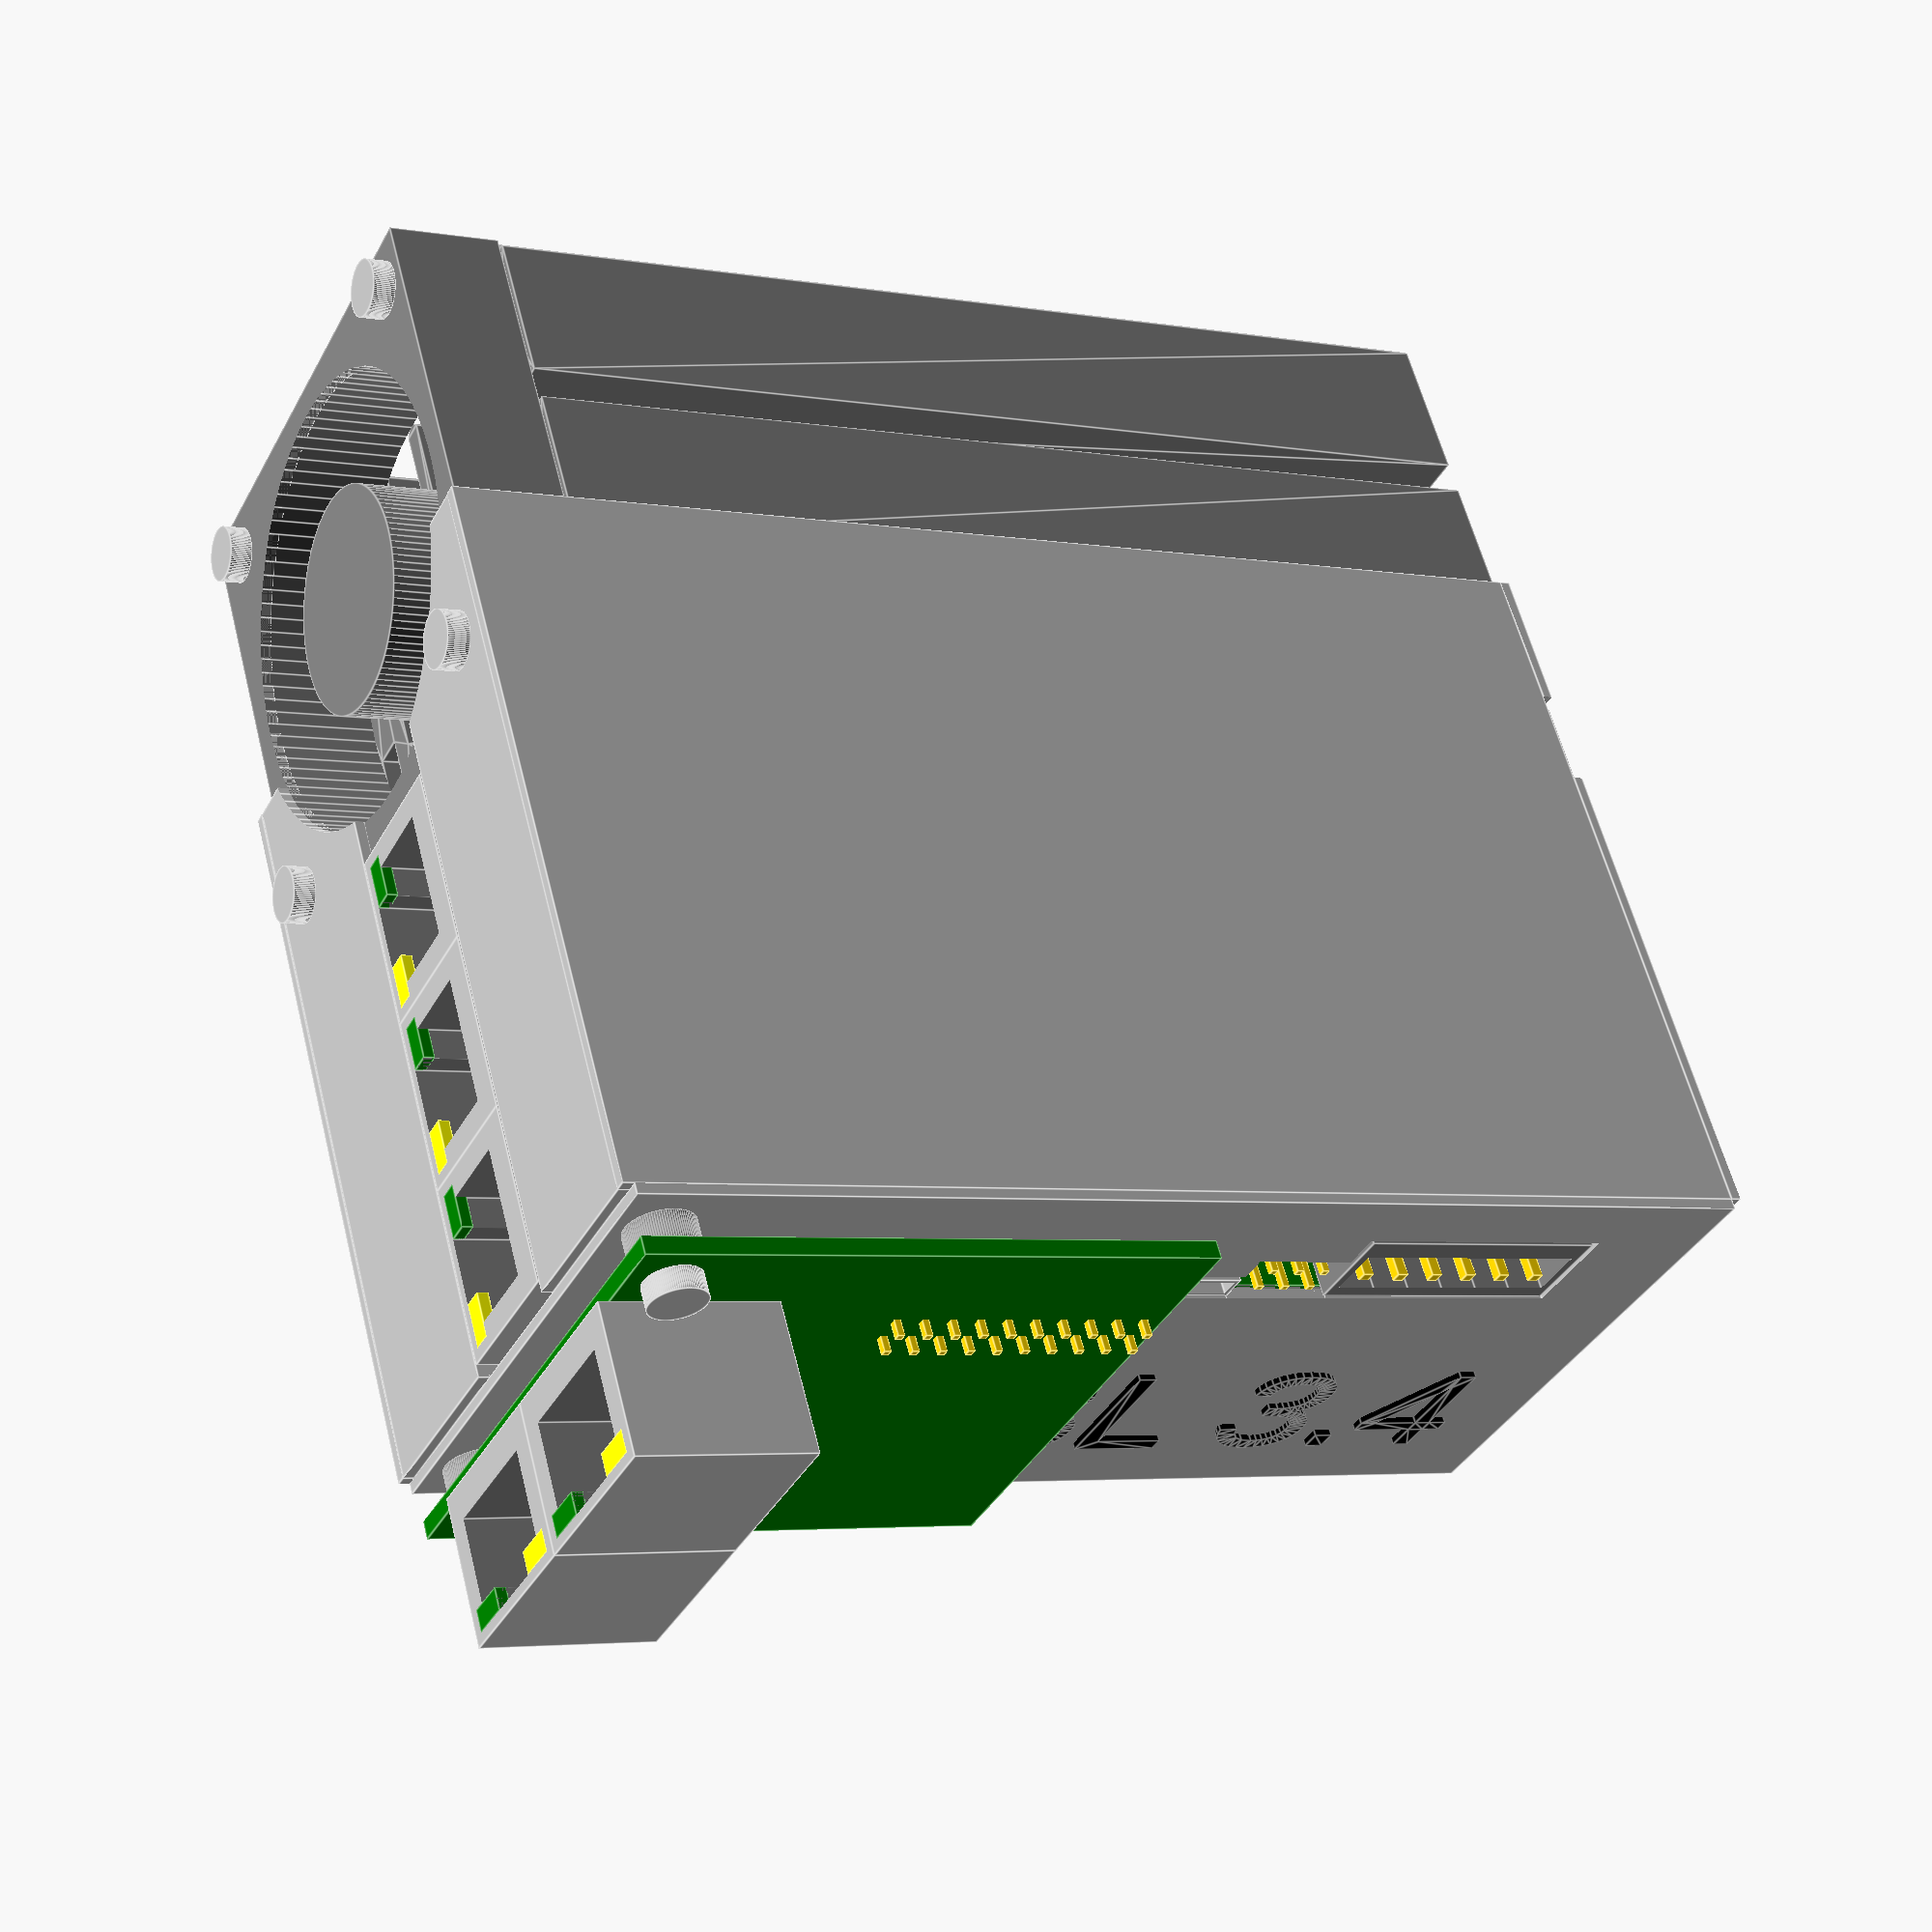
<openscad>
pcb_hight = 1.6;

module capp(){
	color("grey") cylinder($fn=100, r = 12.5, h = 50);
	color("gold") translate([5, 0, 0]) cube([1, 1, 6], true);
	color("gold") translate([-5, 0, 0]) cube([1, 1, 6], true);
}

module cap(){
	color("red") cube([8, 18, 15]);
	color("gold") translate([4.5, 18 / 2 - 15 / 2, 0]) cube([1, 1, 6], true);
	color("gold") translate([4.5, 18 / 2 + 15 / 2, 0]) cube([1, 1, 6], true);
}

module rj45(){
	difference(){
		color("silver") cube([16, 15.6, 13.2], false);
		color("grey") translate([8, 3.9, 13.33/2]) cube([11.5, 8, 7.5], true);
		color("grey") translate([8, 3.9, 13.33-2]) cube([6, 8, 2], true);
		color("grey") translate([16-3, 0.45, 13.33-2]) cube([4, 1, 2], true);
		color("grey") translate([3, 0.45, 13.33-2]) cube([4, 1, 2], true);
	}
	color("green") translate([16-3, 0.5, 13.33-2]) cube([4, 1, 2], true);
	color("yellow") translate([3, 0.5, 13.33-2]) cube([4, 1, 2], true);
  
  color("grey") translate([(16 - 12.7) / 2, 5.4, -3]) cylinder($fn = 100, r = 1.6, h = 3);
  color("grey") translate([(16 - 12.7) / 2 + 12.7, 5.4, -3]) cylinder($fn = 100, r = 1.6, h = 3);
  color("silver") translate([0, 5.4 + 3.54, -3]) cylinder($fn = 100, r = 0.6, h = 3);
  color("silver") translate([16, 5.4 + 3.54, -3]) cylinder($fn = 100, r = 0.6, h = 3);
  color("silver") translate([(16 - 13.72) / 2, 5.4 + 9.12, -3]) cylinder($fn = 100, r = 0.6, h = 3);
  color("silver") translate([(16 - 9.14) / 2, 5.4 + 9.12, -3]) cylinder($fn = 100, r = 0.6, h = 3);
  color("silver") translate([(16 - 13.72) / 2 + 13.72, 5.4 + 9.12, -3]) cylinder($fn = 100, r = 0.6, h = 3);
  color("silver") translate([(16 - 9.14) / 2 + 9.14, 5.4 + 9.12, -3]) cylinder($fn = 100, r = 0.6, h = 3);
  
  for(a = [0:3]){
    color("silver") translate([(16 - 12.7) / 2 + 2.79 + a * 2.03, 5.4 + 2.54, -3]) cylinder($fn = 100, r = 0.6, h = 3);
    color("silver") translate([(16 - 12.7) / 2 + 2.79 + a * 2.03 + 1.02, 5.4 + 4.32, -3]) cylinder($fn = 100, r = 0.6, h = 3);
  }
}

module soic8(){
  translate([1.1, 0, 0]) color("grey") cube([4, 5, 1.75]);
  for(a = [0:3]){
    color("silver") translate([1.1 / 2, 0.33 + a * 1.27 + 0.51 / 2]) cube([1.1, 0.51, 0.19], true);
    color("silver") translate([1.1 / 2 + 4 + 1.1, 0.33 + a * 1.27 + 0.51 / 2]) cube([1.1, 0.51, 0.19], true);
  }
}

module r2512(){
  color("silver") cube([1.5, 3.2, 1.6]);
  translate([1.5, 0, 0]) color("grey") cube([3.35, 3.2, 1.6]);
  translate([1.5 + 3.35, 0, 0]) color("silver") cube([1.5, 3.2, 1.6]);
}

module akl230(l){
	difference(){
		color("grey") cube([l * 5.08 + 1.2, 12, 7.8]);
		for(a = [0:l - 1]){
			color("grey") translate([0.6 + a * 5.08, 4, 1.4]) cube([5.09, 9, 5]);
		}
	}
	for(a = [0:l - 1]){
			color("gold") translate([0.6 + a * 5.08 + 5.08/2, 7, 3.8]) cube([1, 10, 1], true);
	}
	for(a = [0:l - 1]){
			color("gold") translate([0.6 + a * 5.08 + 5.08/2, 2, 0.175]) cube([1, 1, 3.45 + 3.8], true);
	} 
}

module akl182(l){
	difference(){
		color("grey") cube([l * 3.5 + 1.6, 11.2, 8.7]);
		for(a = [0:l - 1]){
			color("grey") translate([0.8 + a * 3.5, 4, 1.4]) cube([3.51, 9, 5]);
		}
	}
	for(a = [0:l - 1]){
			color("gold") translate([0.8 + a * 3.5 + 3.5/2, 11.2 - 8.9 / 2, 3.1]) cube([1, 8.9, 1], true);
	}
	for(a = [0:l - 1]){
			color("gold") translate([0.8 + a * 3.5 + 3.5/2, 11.2 - 8.9, -0.2]) cube([1, 1, 3.5 + 3.1], true);
	} 
}

module pin2(l){
  for(a = [0:l - 1]){
		color("gold") translate([2.54 / 2 + a * 2.54, 1.5 + 2.54, -(3 + 1.27) / 2 + 1.27]) cube([0.64, 0.64, 3 + 1.27], true);
    color("gold") translate([2.54 / 2 + a * 2.54, 2.54 + 1.5 + 2.54, -(3 + 1.27 + 2.54) / 2 + 1.27 + 2.54]) cube([0.64, 0.64, 3 + 1.27 + 2.54], true);
	}
  for(a = [0:l - 1]){
		color("gold") translate([2.54 / 2 + a * 2.54, -(6 + 2.54 + 1.5) / 2 + 1.5 + 2.54, 1.27]) cube([0.64, 6 + 2.54 + 1.5, 0.64], true);
    color("gold") translate([2.54 / 2 + a * 2.54, -(6 + 2.54 + 1.5 + 2.54) / 2 + 1.5 + 2.54 + 2.54, 1.27 + 2.54]) cube([0.64, 6 + 2.54 + 1.5 + 2.54, 0.64], true);
	}
  color("grey") translate([0, 0, 0]) cube([l * 2.54, 2.54, 5.08]);
}

module soc2(l){
  for(a = [0:l - 1]){
		color("gold") translate([2.54 / 2 + a * 2.54, 2.54 / 2, -3 / 2]) cube([0.64, 0.64, 3], true);
    color("gold") translate([2.54 / 2 + a * 2.54, 2.54 + 2.54 / 2, -3 / 2]) cube([0.64, 0.64, 3], true);
	}
  difference(){
    color("grey") translate([0, 0, 0]) cube([l * 2.54, 5.08, 2.54 + 6]);
    for(a = [0:l - 1]){
		color("gold") translate([2.54 / 2 + a * 2.54, 2.54 / 2, 5]) cube([0.64, 0.64, 10], true);
    color("gold") translate([2.54 / 2 + a * 2.54, 2.54 + 2.54 / 2, 5]) cube([0.64, 0.64, 10], true);
	}
  }
}

module usb(){
  difference(){
    color("silver") cube([7.8, 5.06, 2.5]);
    color("silver") translate([7.8 / 2, 2, 2.5 / 2]) cube([7, 5, 1.8], true);
  }
}

module heatsink(l){
  translate([46, 0, 0]) rotate([90, 0, 180]) color("grey") linear_extrude(height = 94, convexity = 10, twist = 0) polygon( points=[[0, 1], [0, 9.5], [7, 9.5], 
  [7, 12.5], [0, 12.5], [0, 32], [1, 33], 
  [3.5, 33], [3.5, 25], [6.5, 25], [6.5, 33], 
  [39.5, 33], [39.5, 25], [42.5, 25], [42.5, 33], 
  [45, 33], [46, 32], [46, 17.5], [39, 17.5], 
  [39, 14.5], [46, 14.5], [46, 1], [45, 0], [43, 0], 
  [43, 7], [40, 7], [40, 0], [38, 0], [37, 1], 
  [37, 27], [35, 29], [33.5, 29], [31.5, 27], 
  [31.5, 3], [30.5, 2], [29.5, 3], [29.5, 27], 
  [27.5, 29], [26, 29], [24, 27], [24, 3], [23, 2], 
  [22, 3], [22, 27], [20, 29], [18.5, 29], [16.5, 27], 
  [16.5, 3], [15.5, 2], [14.5, 3], [14.5, 27], 
  [12.5, 29], [11, 29], [9, 27], [9, 1], [8, 0], 
  [6, 0], [6, 7], [3, 7], [3, 0], [1, 0]]);
	//difference(){
	//	color("grey") cube([46, 94, 33]);
	//	color("grey") translate([8, -1, -1]) cube([5, 97, 30]);
	//	color("grey") translate([16, -1, -1]) cube([5, 97, 30]);
	//	color("grey") translate([24, -1, -1]) cube([5, 97, 30]);
	//	color("grey") translate([32, -1, -1]) cube([5, 97, 30]);
	//}
}

module fan(){
	difference(){
		color("grey") cube([45, 45, 10], false);
		color("grey") translate([22.5, 22.5, -1]) cylinder($fn=100, r = 20, h = 12);
    color("grey") translate([4, 4, -1]) cylinder($fn=100, r = 1.5, h = 12);
    color("grey") translate([4 + 37, 4, -1]) cylinder($fn=100, r = 1.5, h = 12);
    color("grey") translate([4, 4 + 37, -1]) cylinder($fn=100, r = 1.5, h = 12);
    color("grey") translate([4 + 37, 4 + 37, -1]) cylinder($fn=100, r = 1.5, h = 12);
	}
	color("grey") translate([22.5, 22.5, 0]) cylinder($fn=100, r = 10, h = 10);
}

module lqfp100(){
  color("grey") translate([1, 1, 0]) cube([14, 14, 1.6]);
  for(a = [0:24]){
    color("silver") translate([a * 0.5 + 2, 0.5, 0.05]) cube([0.22, 1, 0.1], true);
    color("silver") translate([a * 0.5 + 2, 0.5 + 15, 0.05]) cube([0.22, 1, 0.1], true);
    color("silver") translate([0.5, a * 0.5 + 2, 0.05]) cube([1, 0.22, 0.1], true);
    color("silver") translate([0.5 + 15, a * 0.5 + 2, 0.05]) cube([1, 0.22, 0.1], true);
  }
}

module lqfp48(){
  color("grey") translate([1, 1, 0]) cube([7, 7, 1.6]);
  for(a = [0:11]){
    color("silver") translate([a * 0.5 + 1.75, 0.5, 0.05]) cube([0.22, 1, 0.1], true);
    color("silver") translate([a * 0.5 + 1.75, 0.5 + 8, 0.05]) cube([0.22, 1, 0.1], true);
    color("silver") translate([0.5, a * 0.5 + 1.75, 0.05]) cube([1, 0.22, 0.1], true);
    color("silver") translate([0.5 + 8, a * 0.5 + 1.75, 0.05]) cube([1, 0.22, 0.1], true);
  }
}

module iram256(){
  difference(){
    color("grey") cube([22.3, 62, 5.7]);
    translate([11.4, 3, -1]) color("grey") cylinder($fn=100, r = 1.7, h = 7);
    translate([11.4, 3 + 56, -1]) color("grey") cylinder($fn=100, r = 1.7, h = 7);
  }
  for(a = [0:6]){
    translate([-(16.75 - 11.4) / 2, 62/2 - a * 2.54 - 2.54, 3.2]) color("silver") cube([16.75 - 11.4, 0.6, 0.5], true);
    translate([-(16.75 - 11.4), 62/2 - a * 2.54 - 2.54, (4.7 + 5.7 - 3.2)/2 + 3.2]) color("silver") cube([0.6, 0.5, 4.7 + 5.7 - 3.2], true);
    translate([-(16.75 - 11.4 + 5) / 2, 62/2 - a * 2.54 - 1.27, 3.2]) color("silver") cube([16.75 - 11.4 + 5, 0.6, 0.5], true);
    translate([-(16.75 - 11.4 + 5), 62/2 - a * 2.54 - 1.27, (4.7 + 5.7 - 3.2)/2 + 3.2]) color("silver") cube([0.6, 0.5, 4.7 + 5.7 - 3.2], true);
  }
  
  for(a = [0:3]){
    translate([-(16.75 - 11.4) / 2, 62/2 + a * 5.08 + 2.54, 3.2]) color("silver") cube([16.75 - 11.4, 0.6, 0.5], true);
    translate([-(16.75 - 11.4), 62/2 + a * 5.08 + 2.54, (4.7 + 5.7 - 3.2)/2 + 3.2]) color("silver") cube([0.6, 0.5, 4.7 + 5.7 - 3.2], true);
  }
  
  for(a = [1:3]){
    translate([-(16.75 - 11.4 + 5) / 2, 62/2 + a * 5.08 + 1.27, 3.2]) color("silver") cube([16.75 - 11.4 + 5, 0.6, 0.5], true);
    translate([-(16.75 - 11.4 + 5), 62/2 + a * 5.08 + 1.27, (4.7 + 5.7 - 3.2)/2 + 3.2]) color("silver") cube([0.6, 0.5, 4.7 + 5.7 - 3.2], true);
  }
}

module f4_pcb(){
	difference(){
    translate([0, 1, 0]) color("green") cube([50, 100, pcb_hight], false);
    color("green") translate([44, 93.5, -1]) cube([10, 16, 4], false);
  }
}

module f1_pcb(){
	difference(){
    color("green") translate([0, 5, 0]) cube([46, 90, pcb_hight], false);
    color("green") translate([32.5, 30, -1]) cylinder($fn = 100, r = 3, h = 3);
    color("green") translate([32.5, 30 + 56, -1]) cylinder($fn = 100, r = 3, h = 3);
    color("green") translate([5, 28, -1]) cylinder($fn = 100, r = 1.5, h = 3);
    color("green") translate([5 + 36, 10, -1]) cylinder($fn = 100, r = 1.5, h = 3);
  }
}

module cover(){
  difference(){
    translate([-1, -9, 54]) color("silver") cube([48, 104, 0.95]);
    translate([5, 61, 53]) color("silver") cube([9.5, 23.5, 3]);
    translate([11, 43, 53]) color("silver") cube([3.5, 11, 3]);
    translate([8.5, 52, 53]) color("silver") cube([6, 10, 3]);
    translate([8.5, 15.5, 53]) color("silver") cube([6, 26, 3]);
    translate([4, -5, 53]) color("silver") cylinder($fn = 100, r = 1.25, h = 3);
    translate([42, -5, 53]) color("silver") cylinder($fn = 100, r = 1.25, h = 3);
  }
  translate([40, 0, 55]) color("black") rotate([0, 0, 90]) text("STMBL 3.4", font = "Liberation Sans", size = 13);
  //translate([20, 4, 55]) color("black") rotate([0, 0, 90]) text("IO", font = "Liberation Sans", size = 3);
  //translate([15, 10, 55]) color("black") rotate([0, 0, 90]) text("1", font = "Liberation Sans", size = 2);
  //translate([15, 32, 55]) color("black") rotate([0, 0, 90]) text("10", font = "Liberation Sans", size = 2);
  //translate([24, 10, 55]) color("black") rotate([0, 0, 90]) text("11", font = "Liberation Sans", size = 2);
  //translate([24, 32, 55]) color("black") rotate([0, 0, 90]) text("20", font = "Liberation Sans", size = 2);
  //translate([6, 38, 55]) color("black") rotate([0, 0, 90]) text("FB0", font = "Liberation Sans", size = 2);
  //translate([8, 38, 55]) color("black") rotate([0, 0, 90]) text("5V 12V", font = "Liberation Sans", size = 2);
  //translate([19, 38, 55]) color("black") rotate([0, 0, 90]) text("FB1", font = "Liberation Sans", size = 2);
  //translate([17, 38, 55]) color("black") rotate([0, 0, 90]) text("5V 12V", font = "Liberation Sans", size = 2);
  //translate([10, 48, 55]) color("black") rotate([0, 0, 90]) text("USB", font = "Liberation Sans", size = 2);
  translate([-1, -10, -12]) color("silver") cube([1, 105, 66]);
  difference(){
    translate([-1, 95, -12]) color("silver") cube([23.8, 0.95, 66]);
    translate([-2, 94, 1]) color("silver") cube([27, 3, 9]);
    translate([15, 94, 22.5]) color("silver") cube([9.5, 3, 333]);
    translate([5, 97, -10]) color("silver") rotate([90, 0, 0]) cylinder($fn = 100, r = 1.5, h = 3);
  }
  
  difference(){
    translate([0, -9.95, -12]) color("silver") cube([15.5, 1, 66]);
    //translate([15.5, -11, 4.5]) color("silver") cube([8, 3, 50]);
    translate([4.5, -11, 0]) color("silver") rotate([-90, 0, 0]) cylinder($fn=100, r = 1.5, h = 3);
    translate([23, -11, -18.5]) color("silver") rotate([-90, 0, 0]) cylinder($fn=100, r = 20, h = 3);
  }
  translate([-1 + 46 + 1, -10, -12]) color("silver") cube([1, 105, 66]);
  difference(){
    translate([23, 95, -12]) color("silver") cube([24, 0.95, 66]);
    translate([37, 94, 1]) color("silver") cube([11, 3, 9.5]);
    translate([23, 94, 1]) color("silver") cube([5, 3, 9]);
    translate([15, 94, 22.5]) color("silver") cube([9.5, 3, 33]);
    translate([5 + 36, 97, -10]) color("silver") rotate([90, 0, 0]) cylinder($fn = 100, r = 1.5, h = 3);
  }
  difference(){
    translate([29, -9.95, -12]) color("silver") cube([17, 1, 66]);
    //translate([21, -11, 0]) color("silver") cube([8, 3, 64]);
    translate([4.5 + 37, -11, 0]) color("silver") rotate([-90, 0, 0]) cylinder($fn=100, r = 1.5, h = 3);
    translate([23, -11, -18.5]) color("silver") rotate([-90, 0, 0]) cylinder($fn=100, r = 20, h = 3);
  }
 
}

module f4(){
	f4_pcb();
	translate([1, 0, pcb_hight]) rj45();
	translate([1 + 16, 0, pcb_hight]) rj45();
	translate([1 + 16 + 16, 0, pcb_hight]) rj45();
  translate([0, 105 - 11.2 + 1, pcb_hight]) rotate([0, 0, 0]) akl182(6);
  translate([6 * 3.5 + 1.6, 105 - 11.2 + 1, pcb_hight]) rotate([0, 0, 0]) akl182(2);
  translate([11.2 - 1, 94 , 0]) rotate([0, 180, 90]) akl182(6);
  translate([-1, 54, 0]) rotate([0, 180, -90]) usb();
  translate([6 - 1, 26, 0]) rotate([0, 180, -90]) pin2(10);
  translate([6 - 1, 63, 0]) rotate([0, 180, -90]) pin2(3);
  translate([1 + 0.25, 18, 0]) rotate([180, 0, 90]) soic8();
  translate([1 + 0.25 + 5 + 0.25, 18, 0]) rotate([180, 0, 90]) soic8();
  translate([1 + 0.25 + 5 + 0.25 + 5 + 0.25 + 2.5, 28, 0]) rotate([180, 0, 90]) soic8();
  translate([1 + 0.25 + 5 + 0.25 + 5 + 0.25, 18, 0]) rotate([180, 0, 90]) soic8();
  translate([17 + 0.25, 18, 0]) rotate([180, 0, 90]) soic8();
  translate([17 + 0.25 + 5 + 0.25, 18, 0]) rotate([180, 0, 90]) soic8();
  translate([17 + 0.25 + 5 + 0.25, 28, 0]) rotate([180, 0, 90]) soic8();
  translate([17 + 0.25 + 5 + 0.25+ 5 + 0.25, 18, 0]) rotate([180, 0, 90]) soic8();
  translate([33 + 0.25, 18, 0]) rotate([180, 0, 90]) soic8();
  translate([33 + 0.25 + 5 + 0.25, 18, 0]) rotate([180, 0, 90]) soic8();
  translate([33 + 0.25 + 5 + 0.25, 28, 0]) rotate([180, 0, 90]) soic8();
  translate([33 + 0.25 + 5 + 0.25+ 5 + 0.25, 18, 0]) rotate([180, 0, 90]) soic8();
  translate([50, 41, 0]) rotate([0, 180, 90]) pin2(2);
  translate([20, 60, 0]) rotate([180, 0, 0]) lqfp100();
}

module f1(){
	f1_pcb();
	translate([32, 45, pcb_hight]) rotate([0, 0, -45]) capp();
	translate([32, 45 + 26, pcb_hight]) rotate([0, 0, 45]) capp();
	translate([2, 45, pcb_hight]) cap();
	translate([0, 96 - 12, pcb_hight]) akl230(3);
	translate([3 * 5.08 + 1.2, 96 - 12, pcb_hight]) akl230(2);
  translate([46 - 2 * 3.5 - 1.6, 96 - 11.2, pcb_hight]) akl182(2);
  translate([20, 45, 0]) rotate([180, 0, 0]) lqfp48();
  translate([15, 31, 0]) rotate([180, 0, 0]) soic8();
  translate([5, 40, 0]) rotate([180, 0, 0]) soic8();
  translate([21, 27, -8]) iram256();
  translate([9.5,49,0]) rotate([0, 180, 0]) r2512();
  translate([9.5,52.5,0]) rotate([0, 180, 0]) r2512();
  translate([9.5,56,0]) rotate([0, 180, 0]) r2512();
}

module spacer(l){
  difference(){
    color("grey") cylinder($fn = 100, r = 3, h = l);
    translate([0, 0, -1]) color("grey") cylinder($fn = 100, r = 1.5, h = l + 2);
  }
}

module m3(l){
  translate([0, 0, -l]) color("silver") cylinder($fn = 100, r = 1.5, h = l);
  color("silver") cylinder($fn = 100, r = 2.5, h = 2);
}

module ethercat(){
  difference(){
    color("green") cube([46, 51, pcb_hight]);
    translate([4, 4, -1]) color("green") cylinder($fn = 100, r = 1.5, h = 3);
    translate([4 + 38, 4, -1]) color("green") cylinder($fn = 100, r = 1.5, h = 3);
  }
  translate([46 / 2 - 16, -1, pcb_hight]) rj45();
  translate([46 / 2, -1, pcb_hight]) rj45();
  translate([9, 25, 0]) rotate([180, 0, 90]) soc2(10);
  translate([4, 4, -3]) spacer(3);
  translate([4, 4, pcb_hight]) m3(8);
  translate([4 + 38, 4, -3]) spacer(3);
  translate([4 + 38, 4, pcb_hight]) m3(8);
}

module stmbl(){
	rotate([0, 90, 0]) translate([-50 - 2 - 2 - 33 - 8, 0, 15 ]) f4();
	translate([1, 10, 33 + 8]) f1();
	rotate([90, 0, 0]) translate([1.5, -41 + 33 + 8, -11]) fan();
	translate([1, 11, 0]) heatsink();
  translate([5, 1, 4]) rotate([90, 0, 0]) m3(15);
  translate([5 + 37, 1, 4]) rotate([90, 0, 0]) m3(15);
  translate([5, 0, 4 + 37]) rotate([90, 0, 0]) m3(10);
  translate([5 + 37, 0, 4 + 37]) rotate([90, 0, 0]) m3(10);
  translate([6, 38, 33]) spacer(8);
  translate([6 + 36, 20, 33]) spacer(8);
  translate([6, 38, 33 + 8 + pcb_hight]) m3(15);
  translate([6 + 36, 20, 33 + 8 + pcb_hight]) m3(15);
  translate([22 + 11.4, 27 + 3 + 10, 33 + 5.7]) m3(10);
  translate([22 + 11.4, 27 + 3 + 10 + 56, 33 + 5.7]) m3(10);
  translate([1, 1, 96 + 3]) ethercat();
  translate([1, 10, 33 + 8]) cover();
  translate([6, 106, 31]) rotate([-90, 0, 0]) m3(5);
  translate([6 + 36, 106, 31]) rotate([-90, 0, 0]) m3(5);
}



stmbl();
</openscad>
<views>
elev=120.3 azim=296.5 roll=194.2 proj=p view=edges
</views>
